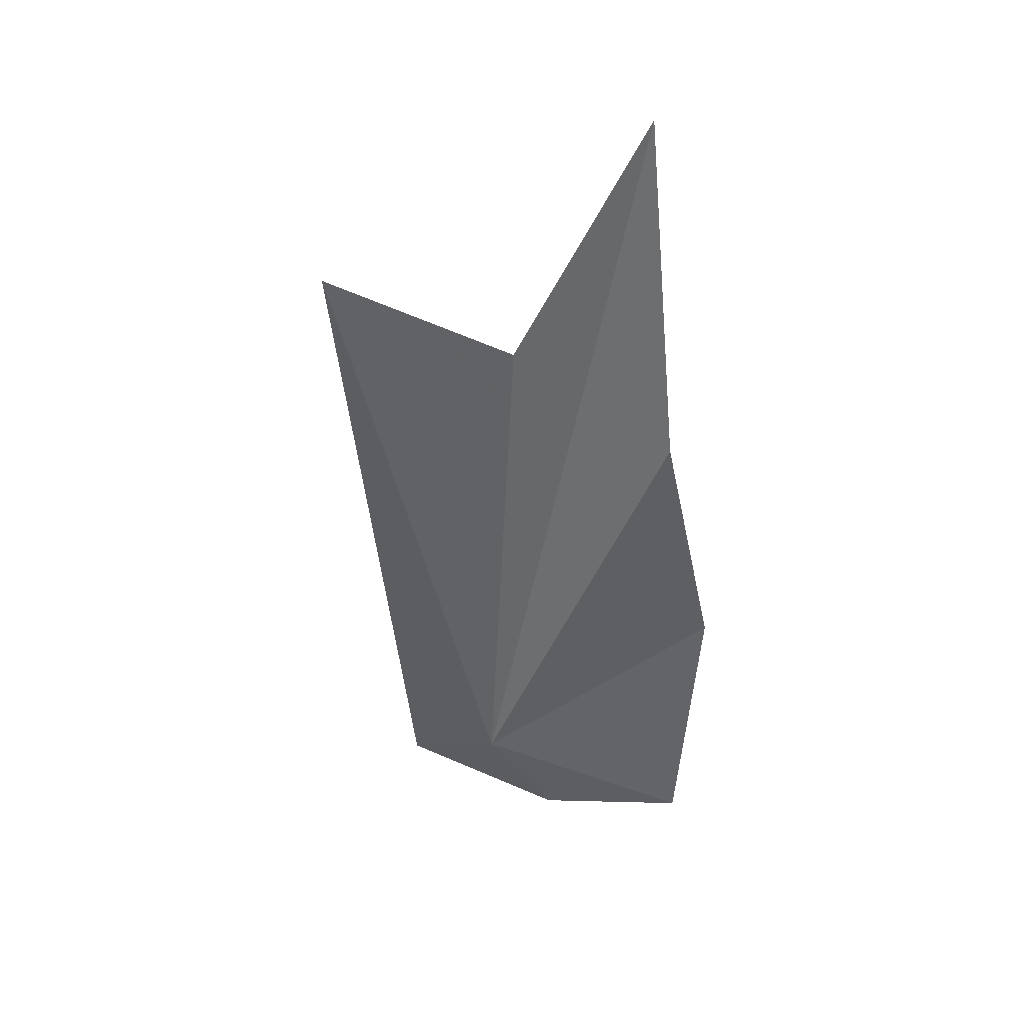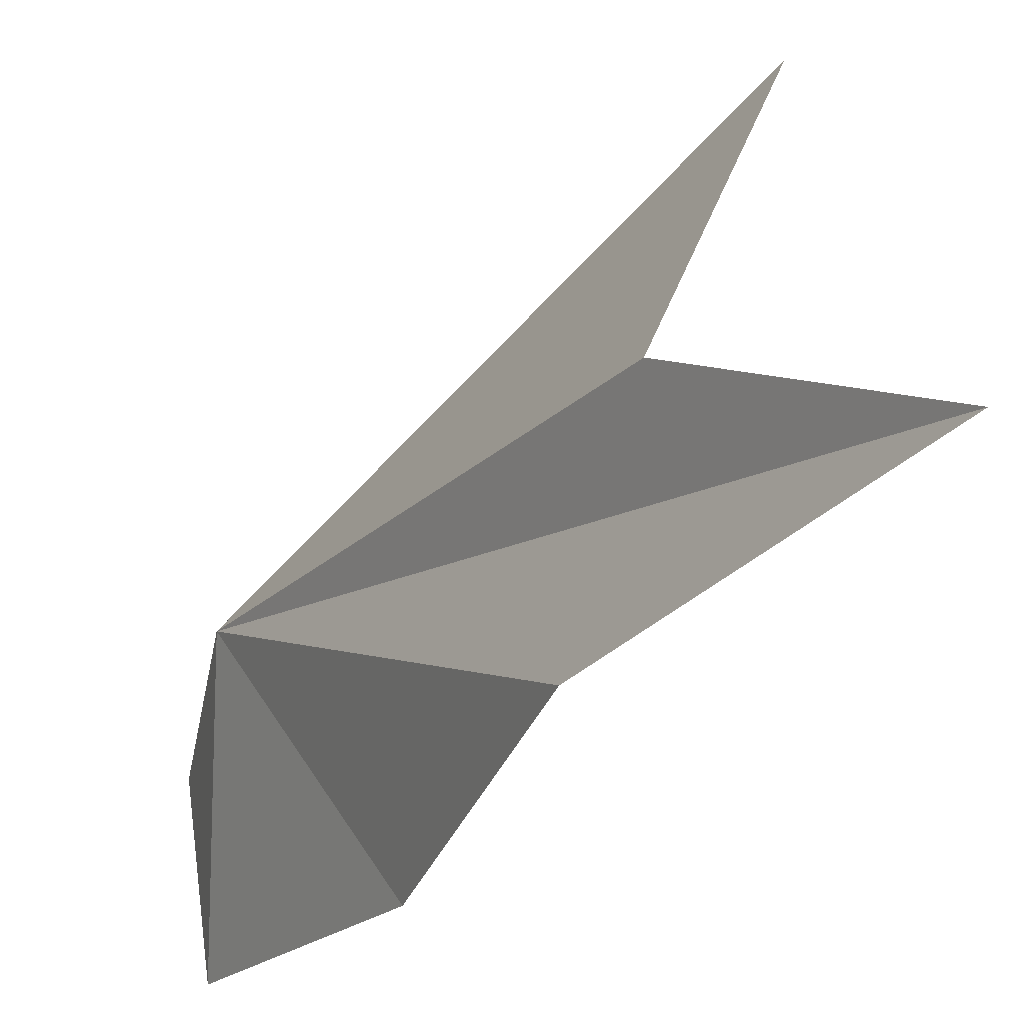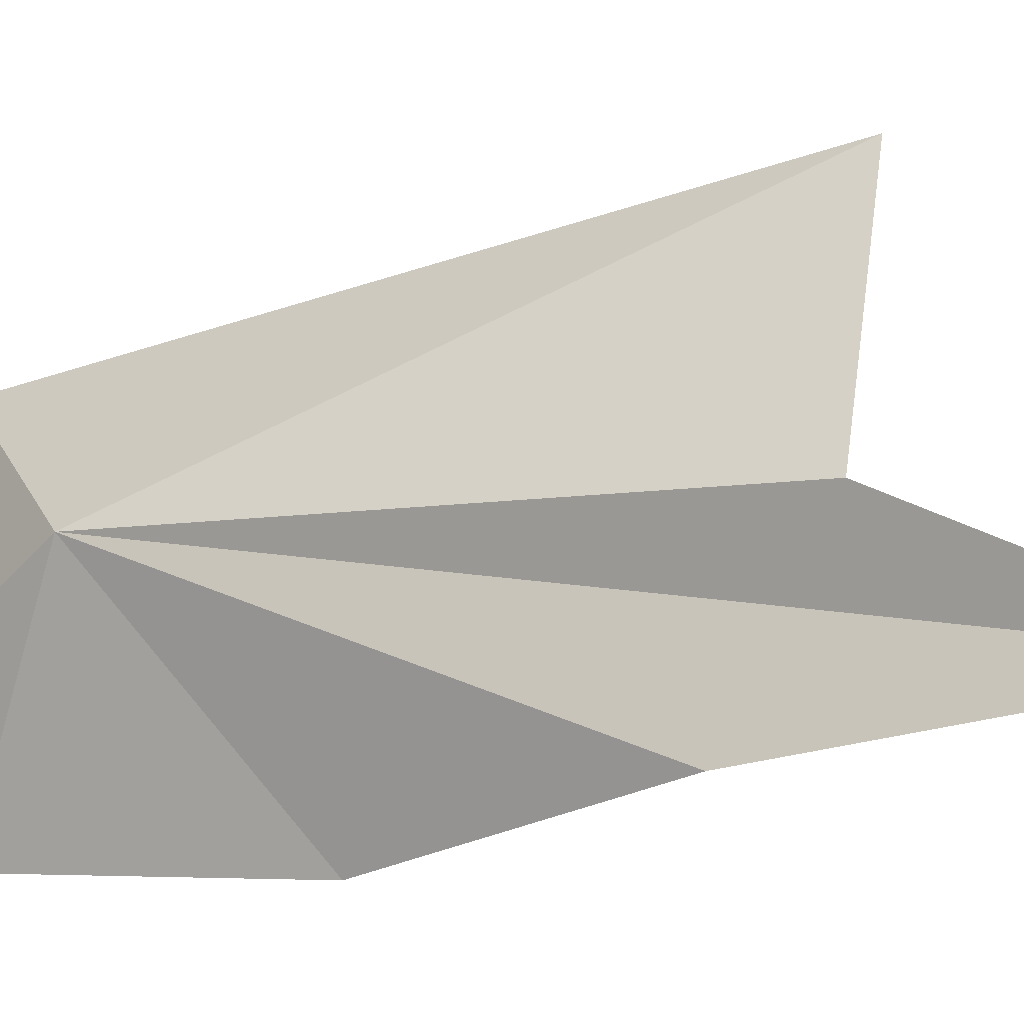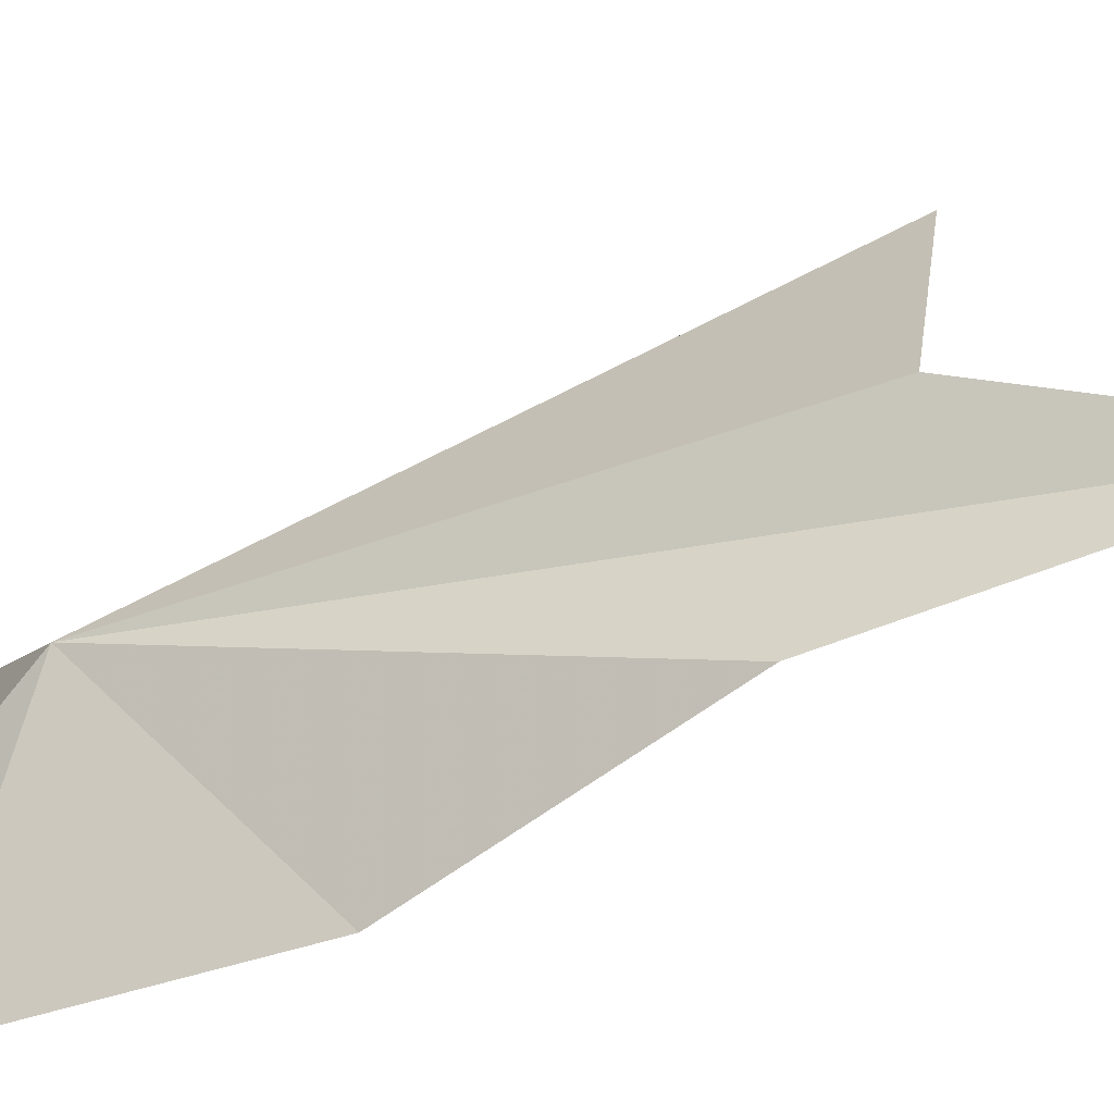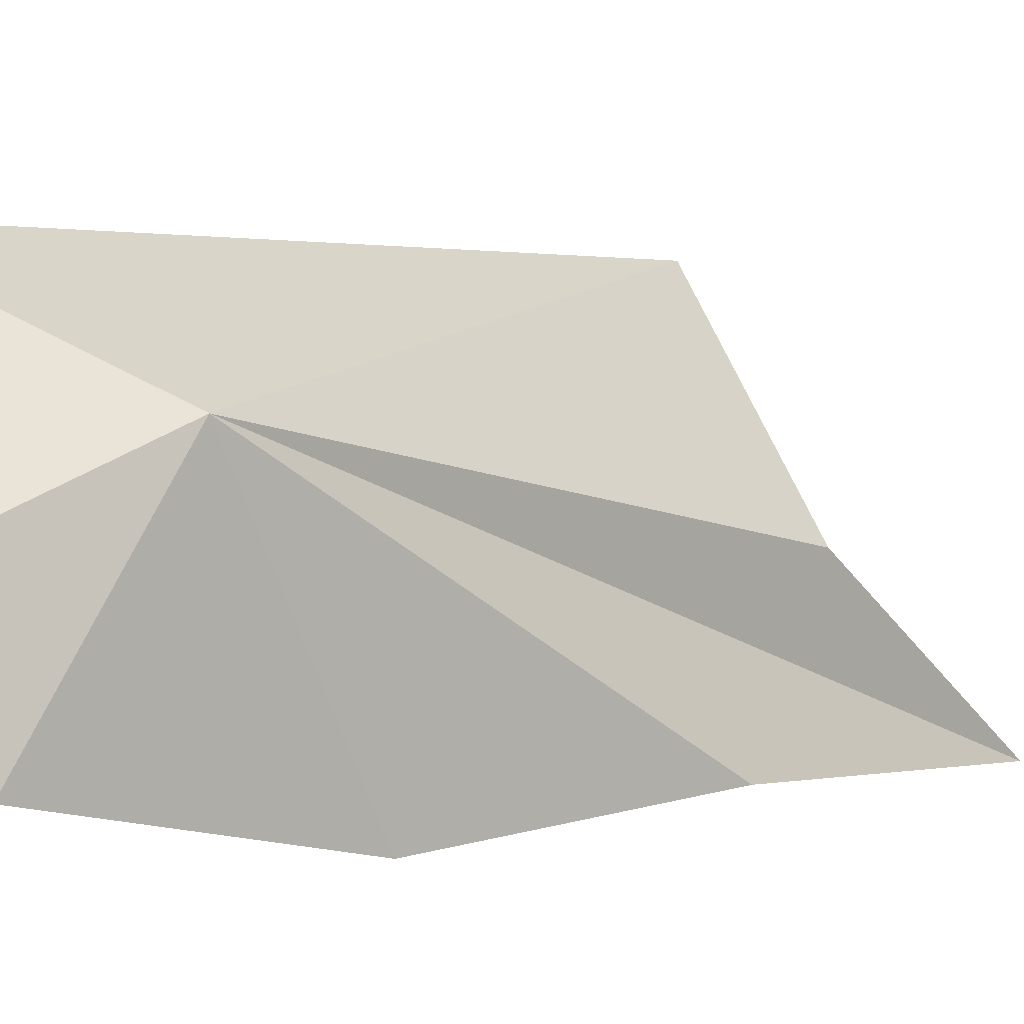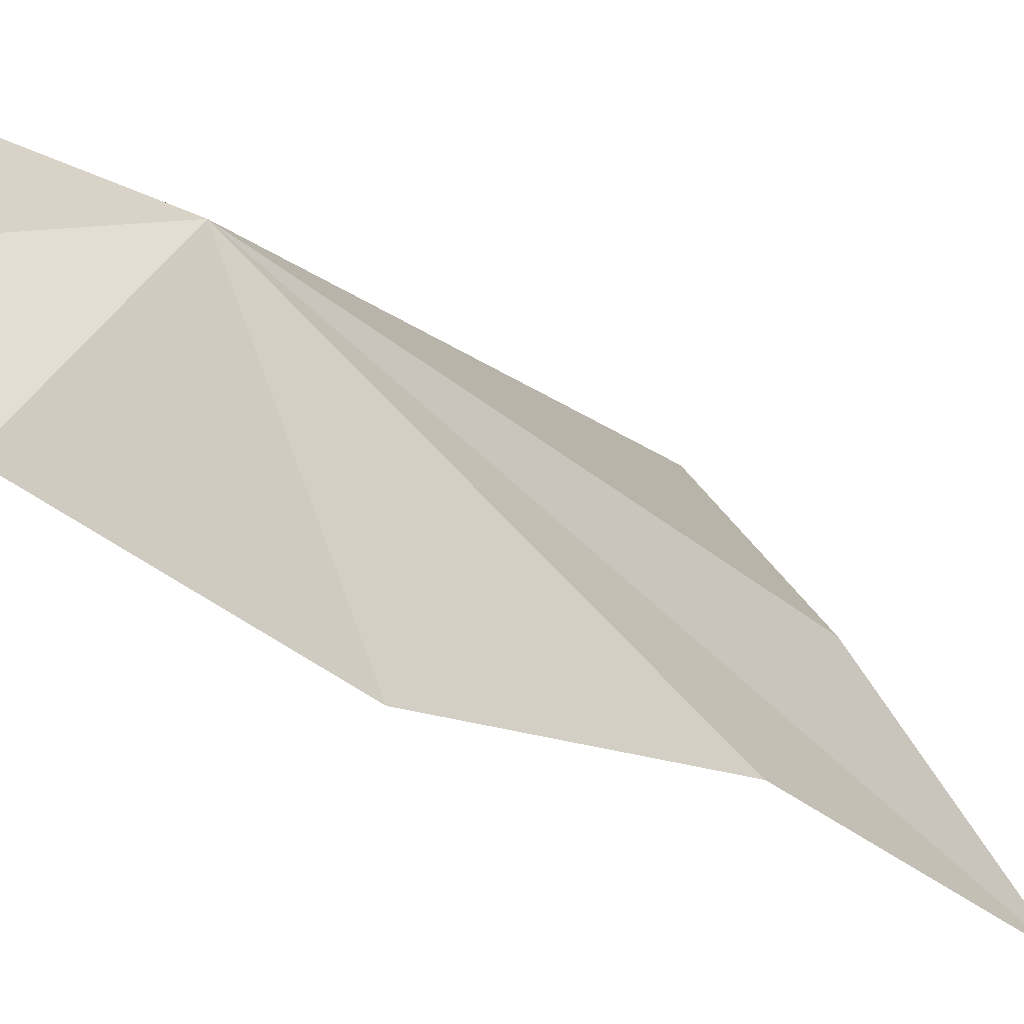
<metadata>
{"format":"obj","ext":"obj","renderer":"f3d","projection":"perspective","resolution":1024,"background":"white","views":[{"elev":65.9,"azim":99.3,"up":"+Y"},{"elev":-19.1,"azim":177.6,"up":"+Z"},{"elev":-4.0,"azim":144.1,"up":"+Z"},{"elev":-37.3,"azim":142.9,"up":"+Z"},{"elev":-13.8,"azim":72.0,"up":"+Z"},{"elev":-42.9,"azim":73.5,"up":"+Z"}]}
</metadata>
<code>
v 32.11 -7.488 2.128
v 28.77 -3.574 4.396
v 29.66 -2.913 2.282
v 28.21 -0.8968 1.255
v 30.08 -3.631 0.6647
v 30.89 -6.101 0
v 31.65 -9.537 3.154
v 32.33 -8.641 1.427
v 32.15 -8.558 0
f 1 3 2
f 1 4 3
f 1 5 4
f 1 6 5
f 1 7 8
f 1 8 9
f 1 9 6
f 1 2 7

</code>
